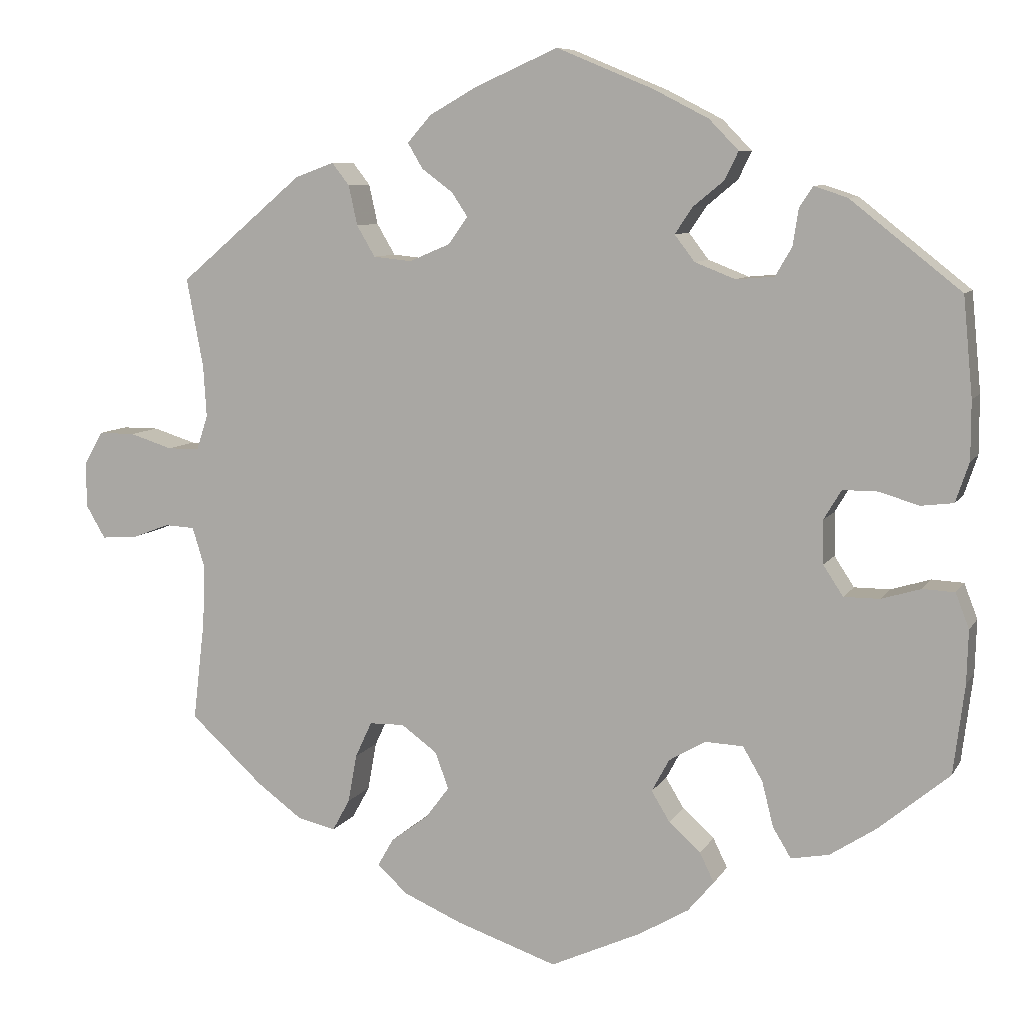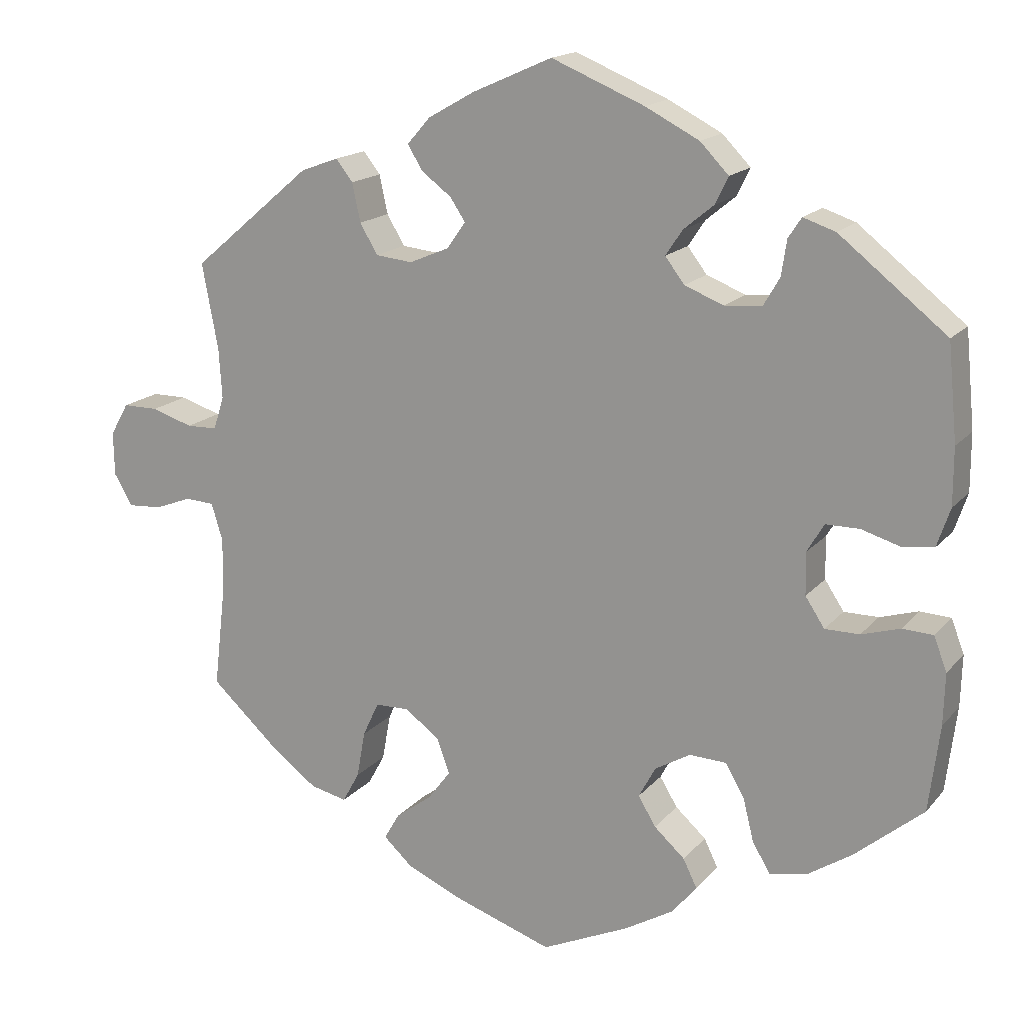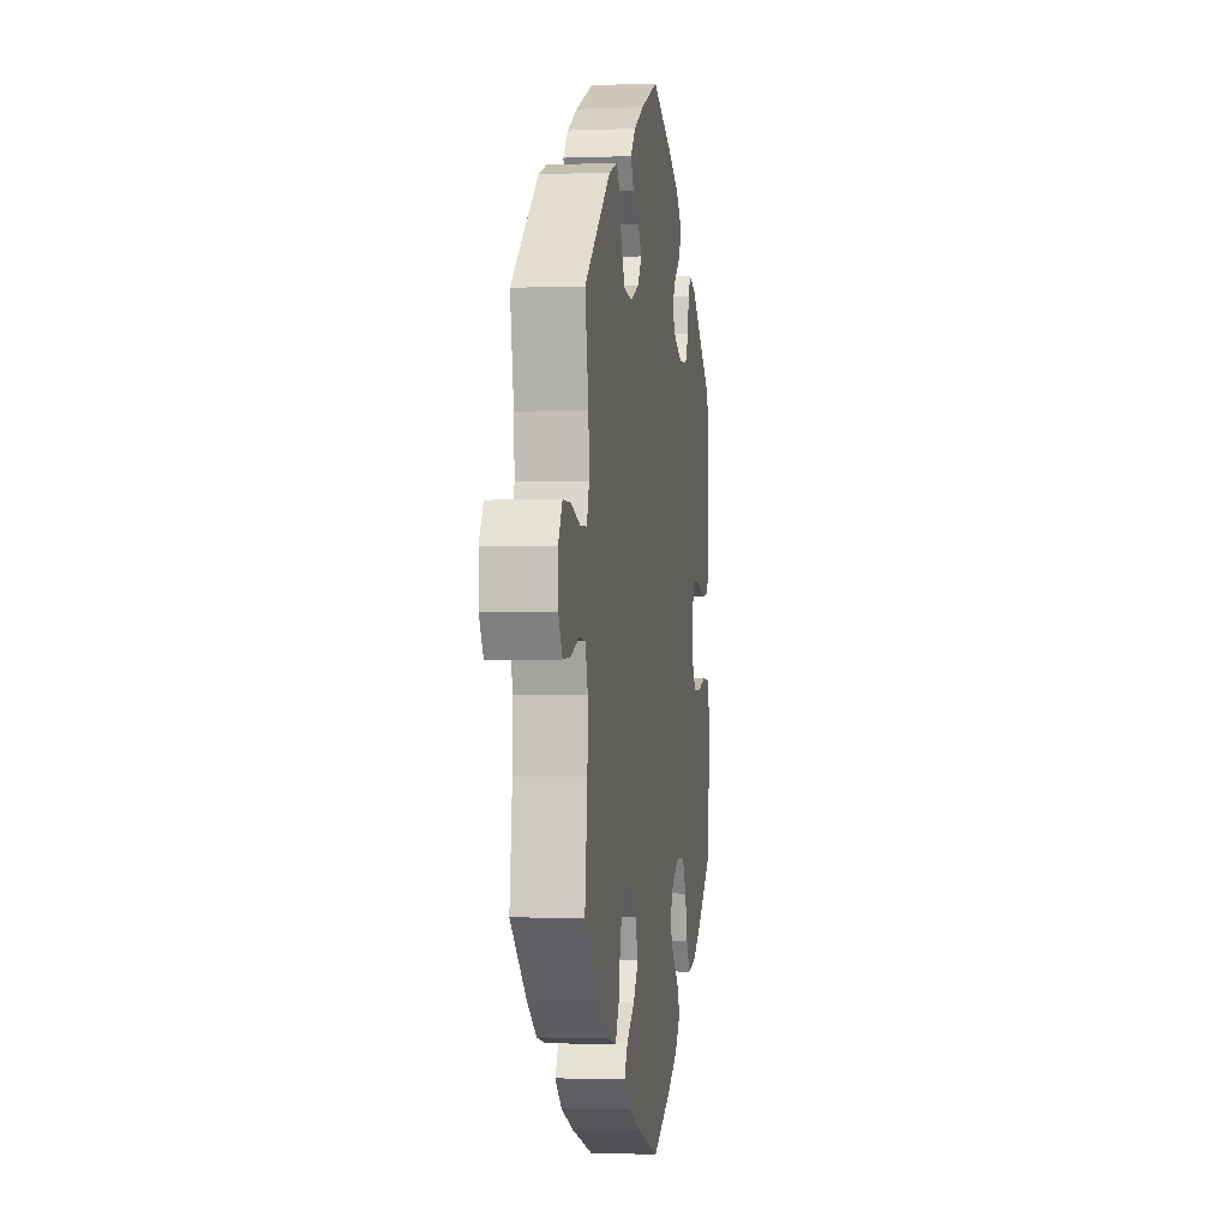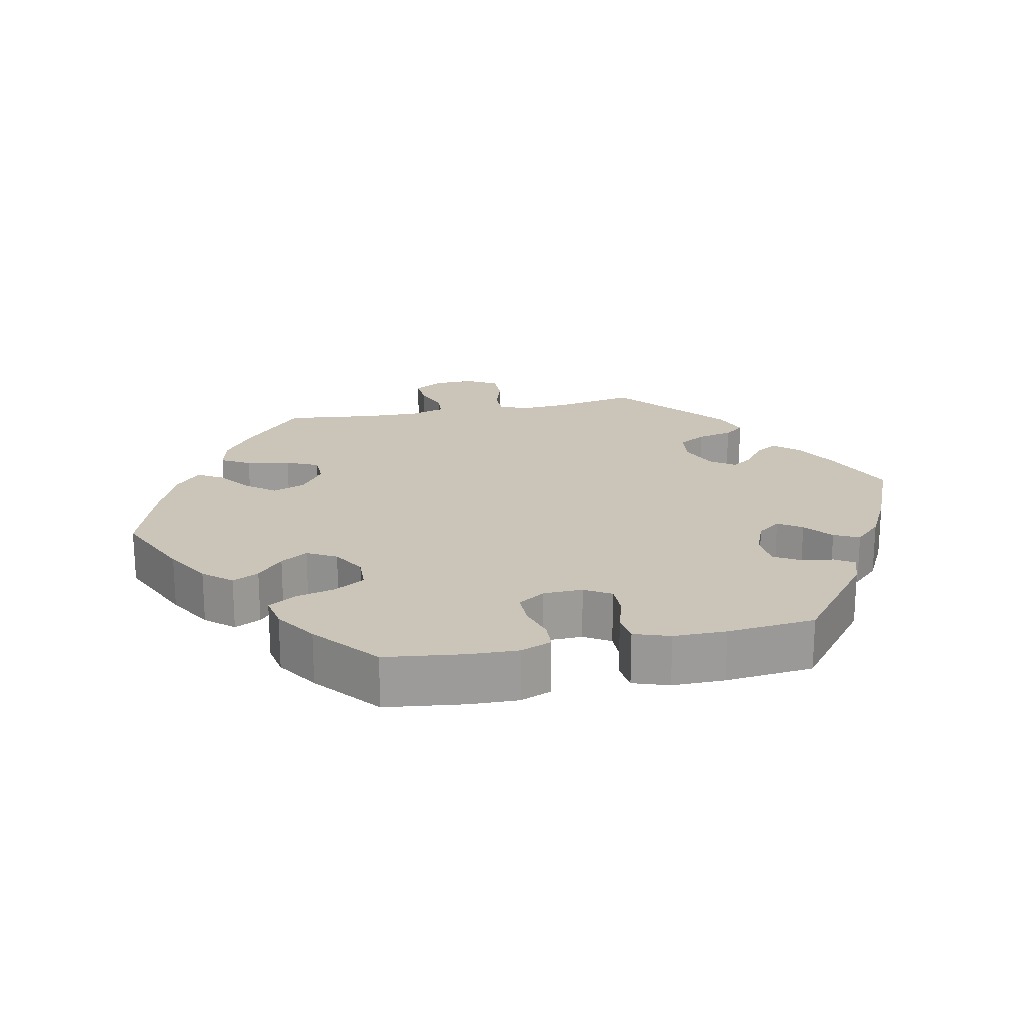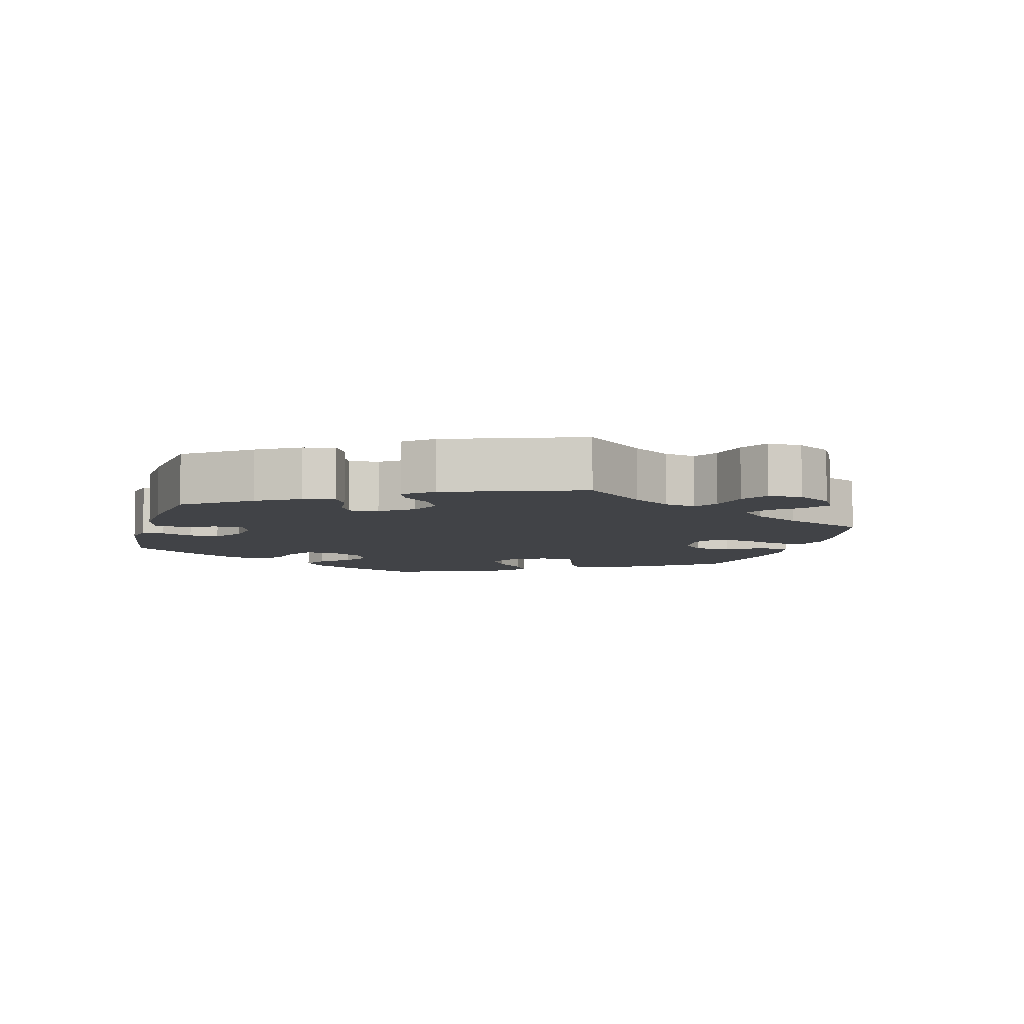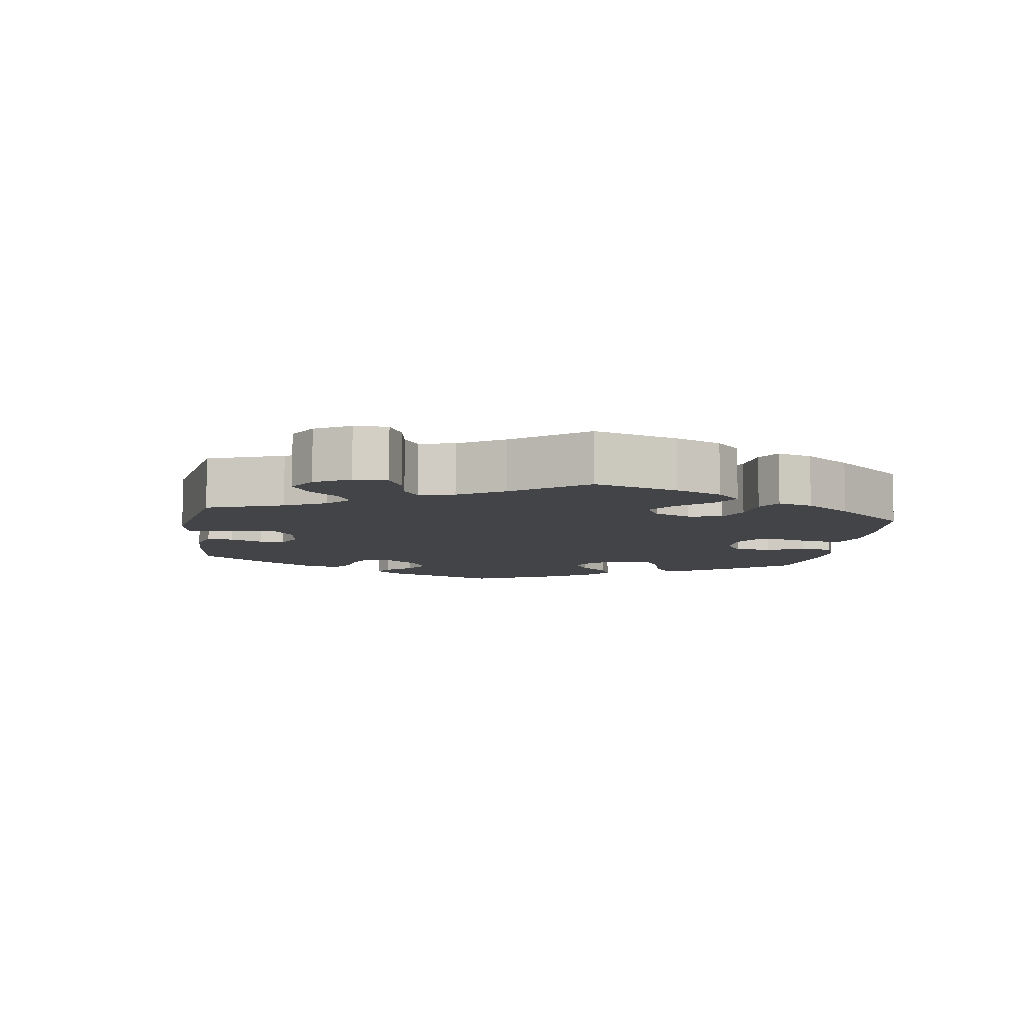
<metadata>
{"format":"obj","ext":"obj","renderer":"f3d","projection":"perspective","resolution":1024,"background":"white","views":[{"elev":8.2,"azim":-161.6,"up":"+Z"},{"elev":16.6,"azim":-153.7,"up":"+Z"},{"elev":-1.6,"azim":98.2,"up":"+Z"},{"elev":20.5,"azim":-101.7,"up":"+Y"},{"elev":-7.1,"azim":44.6,"up":"+Y"},{"elev":-8.0,"azim":111.9,"up":"+Y"}]}
</metadata>
<code>
v -0.113 0.07 -0.526
v -0.176 0.07 -0.489
v -0.209 0.07 -0.45
v -0.191 0.07 -0.413
v -0.151 0.07 -0.377
v -0.128 0.07 -0.339
v -0.15 0.07 -0.298
v -0.196 0.07 -0.271
v -0.244 0.07 -0.273
v -0.269 0.07 -0.316
v -0.283 0.07 -0.372
v -0.306 0.07 -0.41
v -0.354 0.07 -0.401
v -0.412 0.07 -0.363
v -0.501 0.07 -0.289
v -0.515 0.07 -0.177
v -0.517 0.07 -0.11
v -0.5 0.07 -0.066
v -0.46 0.07 -0.064
v -0.41 0.07 -0.079
v -0.365 0.07 -0.079
v -0.34 0.07 -0.041
v -0.339 0.07 0.014
v -0.361 0.07 0.051
v -0.405 0.07 0.051
v -0.455 0.07 0.036
v -0.496 0.07 0.041
v -0.513 0.07 0.091
v -0.513 0.07 0.165
v -0.501 0.07 0.289
v -0.362 0.07 0.399
v -0.32 0.07 0.413
v -0.303 0.07 0.387
v -0.296 0.07 0.341
v -0.275 0.07 0.305
v -0.227 0.07 0.301
v -0.176 0.07 0.321
v -0.151 0.07 0.354
v -0.173 0.07 0.387
v -0.212 0.07 0.419
v -0.229 0.07 0.454
v -0.192 0.07 0.492
v -0.122 0.07 0.528
v -0.001 0.07 0.578
v 0.103 0.07 0.532
v 0.163 0.07 0.498
v 0.193 0.07 0.464
v 0.174 0.07 0.432
v 0.135 0.07 0.403
v 0.115 0.07 0.373
v 0.139 0.07 0.339
v 0.191 0.07 0.317
v 0.239 0.07 0.322
v 0.262 0.07 0.361
v 0.273 0.07 0.411
v 0.295 0.07 0.439
v 0.344 0.07 0.421
v 0.5 0.07 0.289
v 0.479 0.07 0.177
v 0.475 0.07 0.112
v 0.489 0.07 0.069
v 0.529 0.07 0.068
v 0.583 0.07 0.085
v 0.629 0.07 0.085
v 0.653 0.07 0.043
v 0.652 0.07 -0.014
v 0.628 0.07 -0.055
v 0.583 0.07 -0.052
v 0.536 0.07 -0.034
v 0.498 0.07 -0.036
v 0.483 0.07 -0.085
v 0.485 0.07 -0.161
v 0.5 0.07 -0.289
v 0.408 0.07 -0.373
v 0.351 0.07 -0.415
v 0.303 0.07 -0.426
v 0.281 0.07 -0.386
v 0.27 0.07 -0.325
v 0.249 0.07 -0.28
v 0.205 0.07 -0.279
v 0.16 0.07 -0.312
v 0.143 0.07 -0.358
v 0.173 0.07 -0.398
v 0.22 0.07 -0.433
v 0.24 0.07 -0.468
v 0.202 0.07 -0.503
v 0.128 0.07 -0.535
v 0.001 0.07 -0.578
v -0.113 0 -0.526
v -0.176 0 -0.489
v -0.209 0 -0.45
v -0.191 0 -0.413
v -0.151 0 -0.377
v -0.128 0 -0.339
v -0.15 0 -0.298
v -0.196 0 -0.271
v -0.244 0 -0.273
v -0.269 0 -0.316
v -0.283 0 -0.372
v -0.306 0 -0.41
v -0.354 0 -0.401
v -0.412 0 -0.363
v -0.501 0 -0.289
v -0.515 0 -0.177
v -0.517 0 -0.11
v -0.5 0 -0.066
v -0.46 0 -0.064
v -0.41 0 -0.079
v -0.365 0 -0.079
v -0.34 0 -0.041
v -0.339 0 0.014
v -0.361 0 0.051
v -0.405 0 0.051
v -0.455 0 0.036
v -0.496 0 0.041
v -0.513 0 0.091
v -0.513 0 0.165
v -0.501 0 0.289
v -0.362 0 0.399
v -0.32 0 0.413
v -0.303 0 0.387
v -0.296 0 0.341
v -0.275 0 0.305
v -0.227 0 0.301
v -0.176 0 0.321
v -0.151 0 0.354
v -0.173 0 0.387
v -0.212 0 0.419
v -0.229 0 0.454
v -0.192 0 0.492
v -0.122 0 0.528
v -0.001 0 0.578
v 0.103 0 0.532
v 0.163 0 0.498
v 0.193 0 0.464
v 0.174 0 0.432
v 0.135 0 0.403
v 0.115 0 0.373
v 0.139 0 0.339
v 0.191 0 0.317
v 0.239 0 0.322
v 0.262 0 0.361
v 0.273 0 0.411
v 0.295 0 0.439
v 0.344 0 0.421
v 0.5 0 0.289
v 0.479 0 0.177
v 0.475 0 0.112
v 0.489 0 0.069
v 0.529 0 0.068
v 0.583 0 0.085
v 0.629 0 0.085
v 0.653 0 0.043
v 0.652 0 -0.014
v 0.628 0 -0.055
v 0.583 0 -0.052
v 0.536 0 -0.034
v 0.498 0 -0.036
v 0.483 0 -0.085
v 0.485 0 -0.161
v 0.5 0 -0.289
v 0.408 0 -0.373
v 0.351 0 -0.415
v 0.303 0 -0.426
v 0.281 0 -0.386
v 0.27 0 -0.325
v 0.249 0 -0.28
v 0.205 0 -0.279
v 0.16 0 -0.312
v 0.143 0 -0.358
v 0.173 0 -0.398
v 0.22 0 -0.433
v 0.24 0 -0.468
v 0.202 0 -0.503
v 0.128 0 -0.535
v 0.001 0 -0.578
f 83 84 85 86
f 82 83 86 87
f 75 76 77 78
f 75 78 79
f 72 73 74 75
f 71 72 75 79
f 70 71 79 80
f 66 67 68 69
f 66 69 70
f 65 66 70
f 62 63 64 65
f 61 62 65 70
f 60 61 70 80
f 56 57 58 59
f 54 55 56 59
f 53 54 59 60
f 52 53 60 80
f 46 47 48 49
f 46 49 50
f 45 46 50
f 44 45 50
f 43 44 50
f 42 43 50 51
f 39 40 41 42
f 38 39 42 51
f 31 32 33 34
f 31 34 35
f 30 31 35
f 29 30 35 36
f 25 26 27 28
f 24 25 28 29
f 17 18 19 20
f 17 20 21
f 16 17 21
f 15 16 21
f 14 15 21 22
f 10 11 12 13
f 9 10 13 14
f 2 3 4 5
f 2 5 6
f 1 2 6
f 82 87 88 1
f 51 52 80 81
f 37 38 51 81
f 24 29 36 37
f 23 24 37 81
f 22 23 81 82
f 9 14 22
f 8 9 22
f 7 8 22 82
f 82 1 6
f 6 7 82
f 174 173 172 171
f 175 174 171 170
f 166 165 164 163
f 167 166 163
f 163 162 161 160
f 167 163 160 159
f 168 167 159 158
f 157 156 155 154
f 158 157 154
f 158 154 153
f 153 152 151 150
f 158 153 150 149
f 168 158 149 148
f 147 146 145 144
f 147 144 143 142
f 148 147 142 141
f 168 148 141 140
f 137 136 135 134
f 138 137 134
f 138 134 133
f 138 133 132
f 138 132 131
f 139 138 131 130
f 130 129 128 127
f 139 130 127 126
f 122 121 120 119
f 123 122 119
f 123 119 118
f 124 123 118 117
f 116 115 114 113
f 117 116 113 112
f 108 107 106 105
f 109 108 105
f 109 105 104
f 109 104 103
f 110 109 103 102
f 101 100 99 98
f 102 101 98 97
f 93 92 91 90
f 94 93 90
f 94 90 89
f 89 176 175 170
f 169 168 140 139
f 169 139 126 125
f 125 124 117 112
f 169 125 112 111
f 170 169 111 110
f 110 102 97
f 110 97 96
f 170 110 96 95
f 94 89 170
f 170 95 94
f 1 89 90 2
f 2 90 91 3
f 3 91 92 4
f 4 92 93 5
f 5 93 94 6
f 6 94 95 7
f 7 95 96 8
f 8 96 97 9
f 9 97 98 10
f 10 98 99 11
f 11 99 100 12
f 12 100 101 13
f 13 101 102 14
f 14 102 103 15
f 15 103 104 16
f 16 104 105 17
f 17 105 106 18
f 18 106 107 19
f 19 107 108 20
f 20 108 109 21
f 21 109 110 22
f 22 110 111 23
f 23 111 112 24
f 24 112 113 25
f 25 113 114 26
f 26 114 115 27
f 27 115 116 28
f 28 116 117 29
f 29 117 118 30
f 30 118 119 31
f 31 119 120 32
f 32 120 121 33
f 33 121 122 34
f 34 122 123 35
f 35 123 124 36
f 36 124 125 37
f 37 125 126 38
f 38 126 127 39
f 39 127 128 40
f 40 128 129 41
f 41 129 130 42
f 42 130 131 43
f 43 131 132 44
f 44 132 133 45
f 45 133 134 46
f 46 134 135 47
f 47 135 136 48
f 48 136 137 49
f 49 137 138 50
f 50 138 139 51
f 51 139 140 52
f 52 140 141 53
f 53 141 142 54
f 54 142 143 55
f 55 143 144 56
f 56 144 145 57
f 57 145 146 58
f 58 146 147 59
f 59 147 148 60
f 60 148 149 61
f 61 149 150 62
f 62 150 151 63
f 63 151 152 64
f 64 152 153 65
f 65 153 154 66
f 66 154 155 67
f 67 155 156 68
f 68 156 157 69
f 69 157 158 70
f 70 158 159 71
f 71 159 160 72
f 72 160 161 73
f 73 161 162 74
f 74 162 163 75
f 75 163 164 76
f 76 164 165 77
f 77 165 166 78
f 78 166 167 79
f 79 167 168 80
f 80 168 169 81
f 81 169 170 82
f 82 170 171 83
f 83 171 172 84
f 84 172 173 85
f 85 173 174 86
f 86 174 175 87
f 87 175 176 88
f 88 176 89 1

</code>
